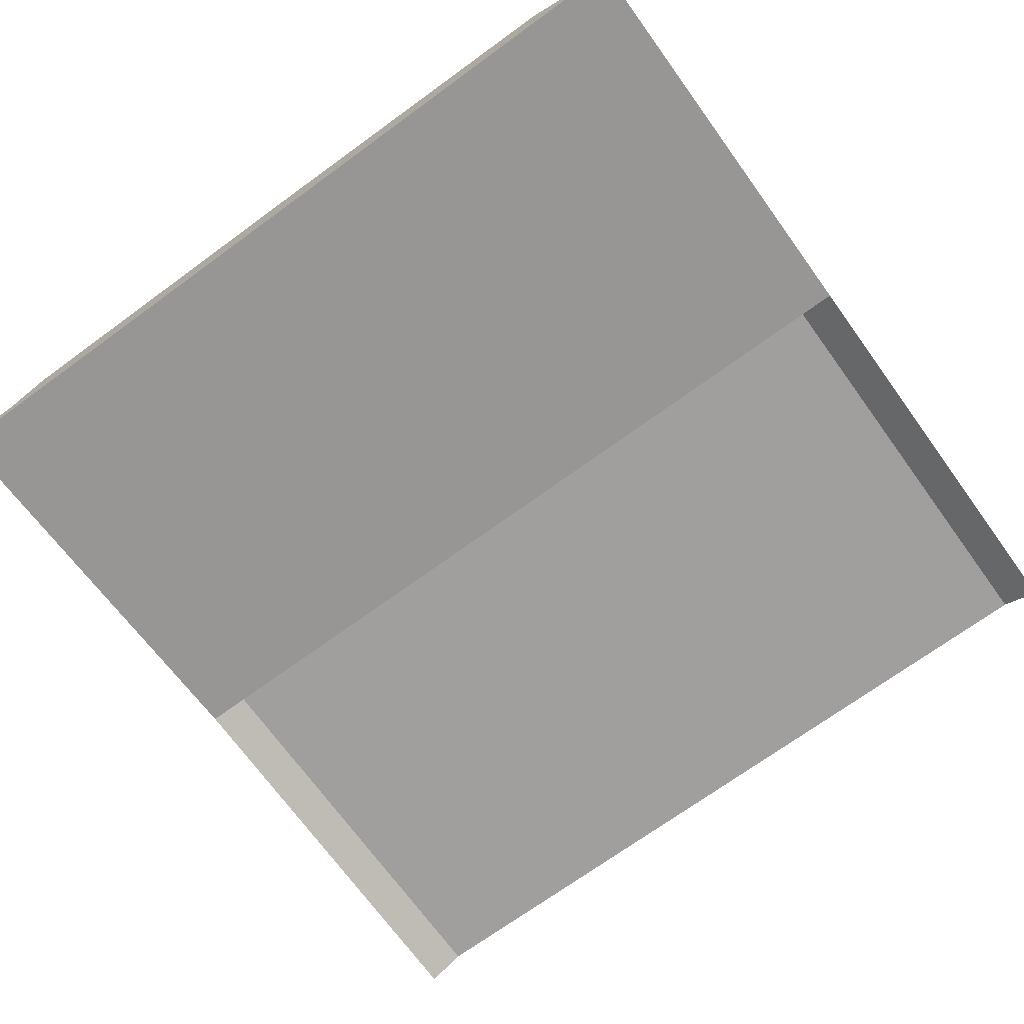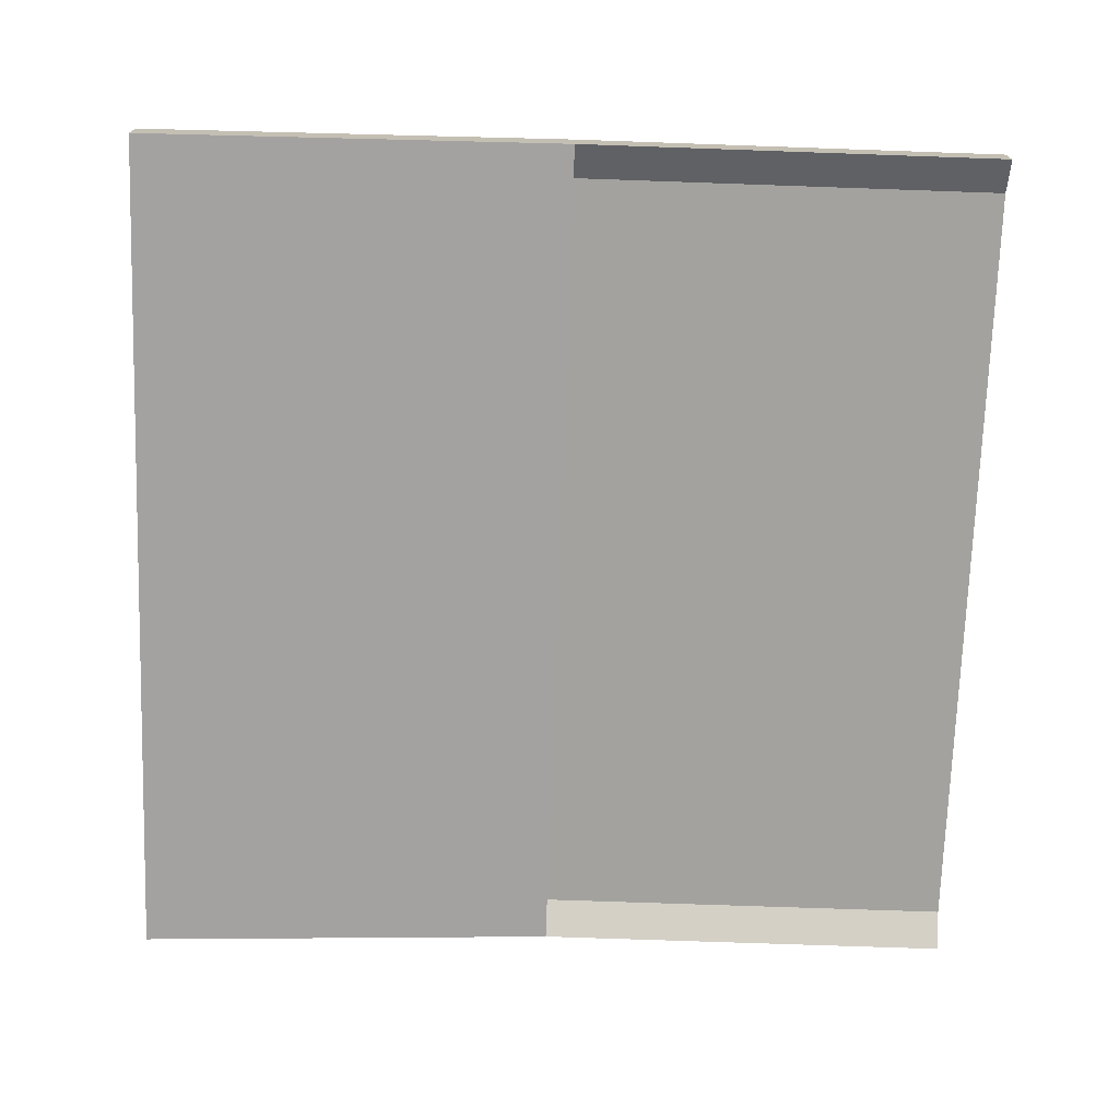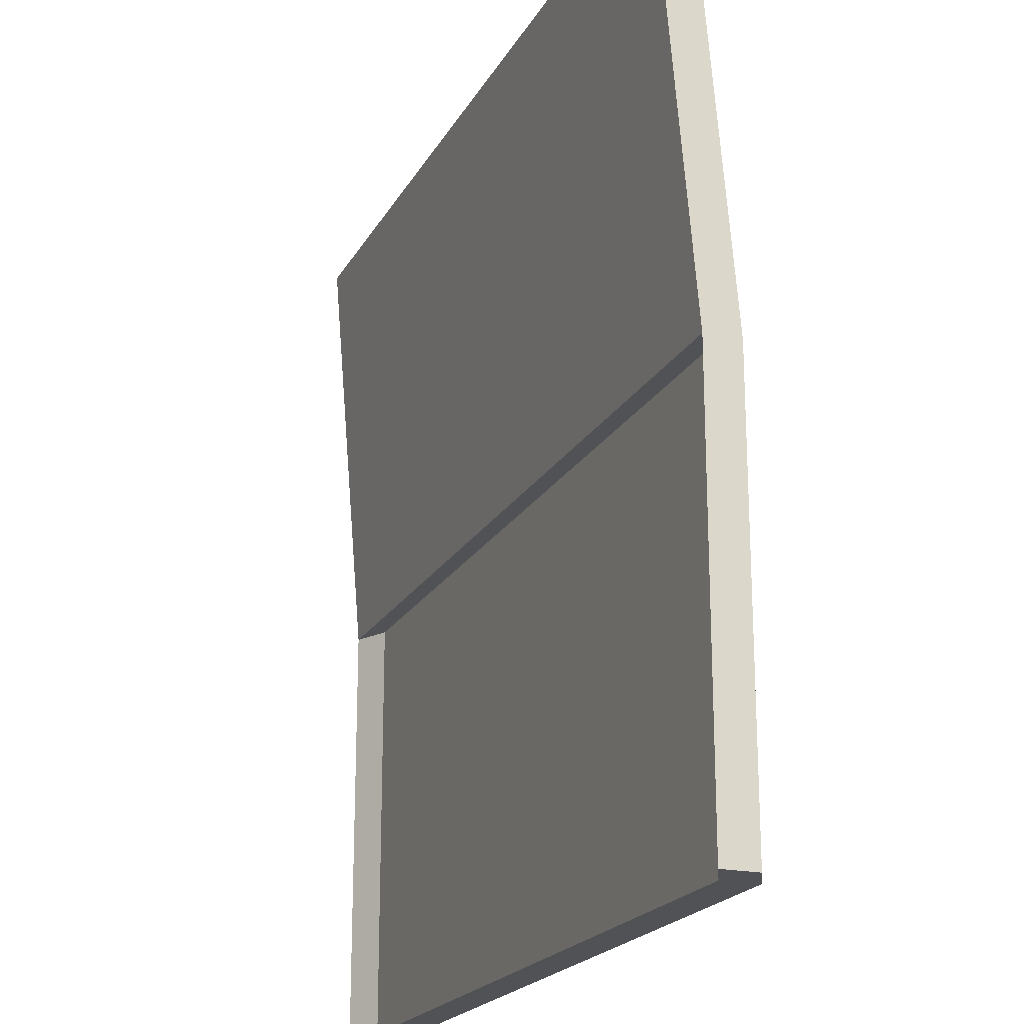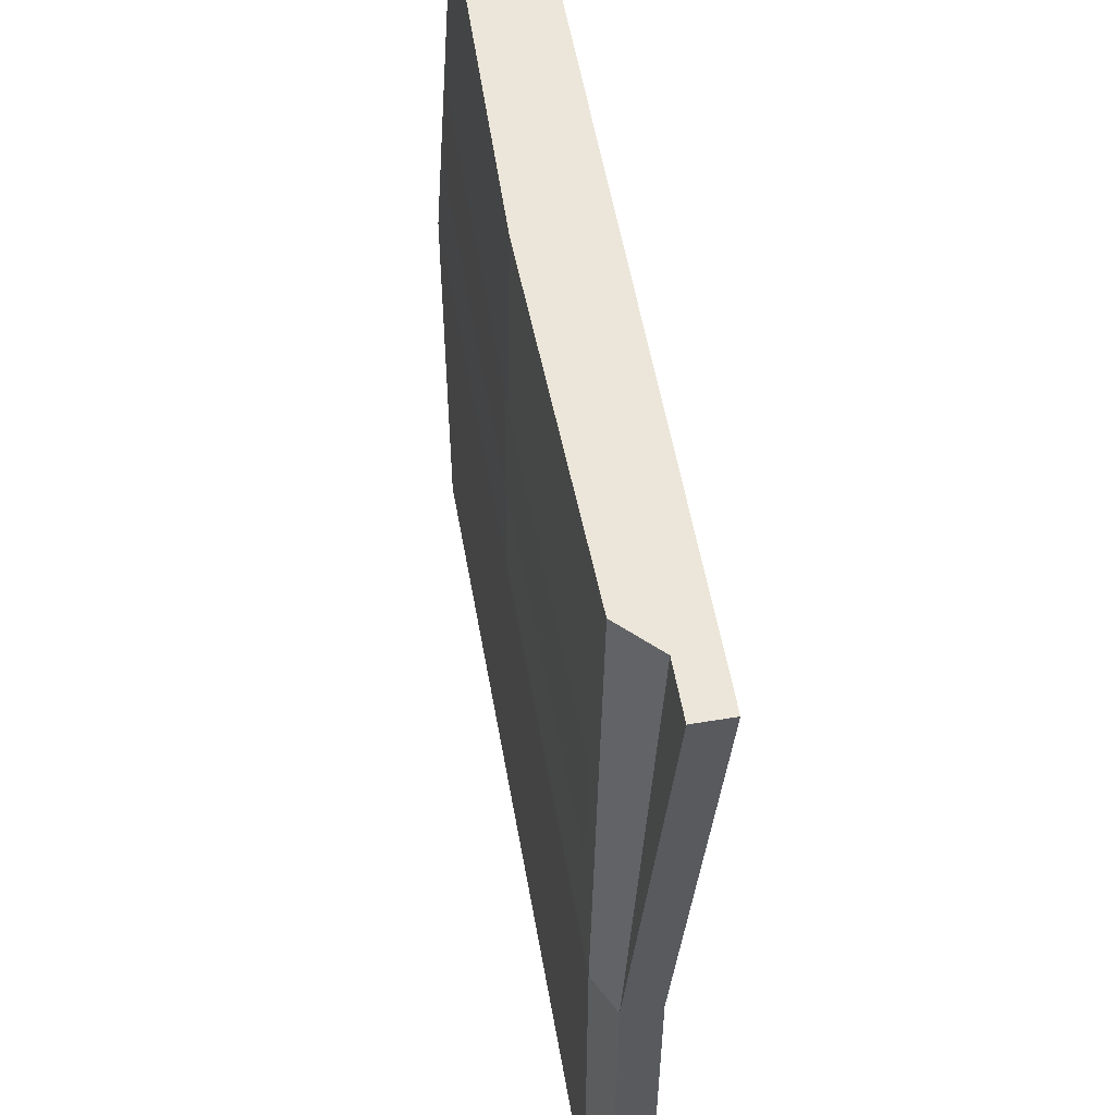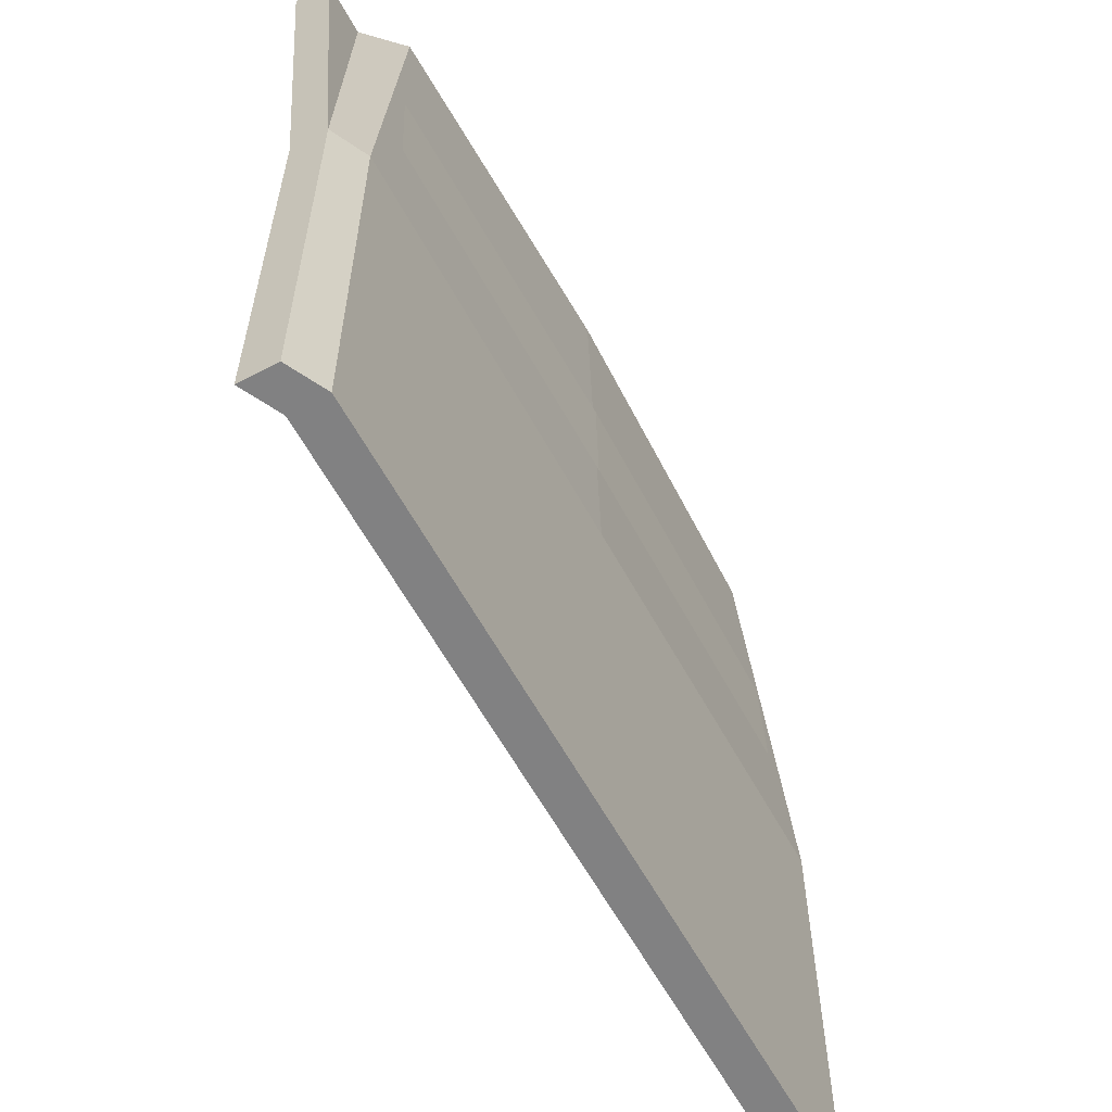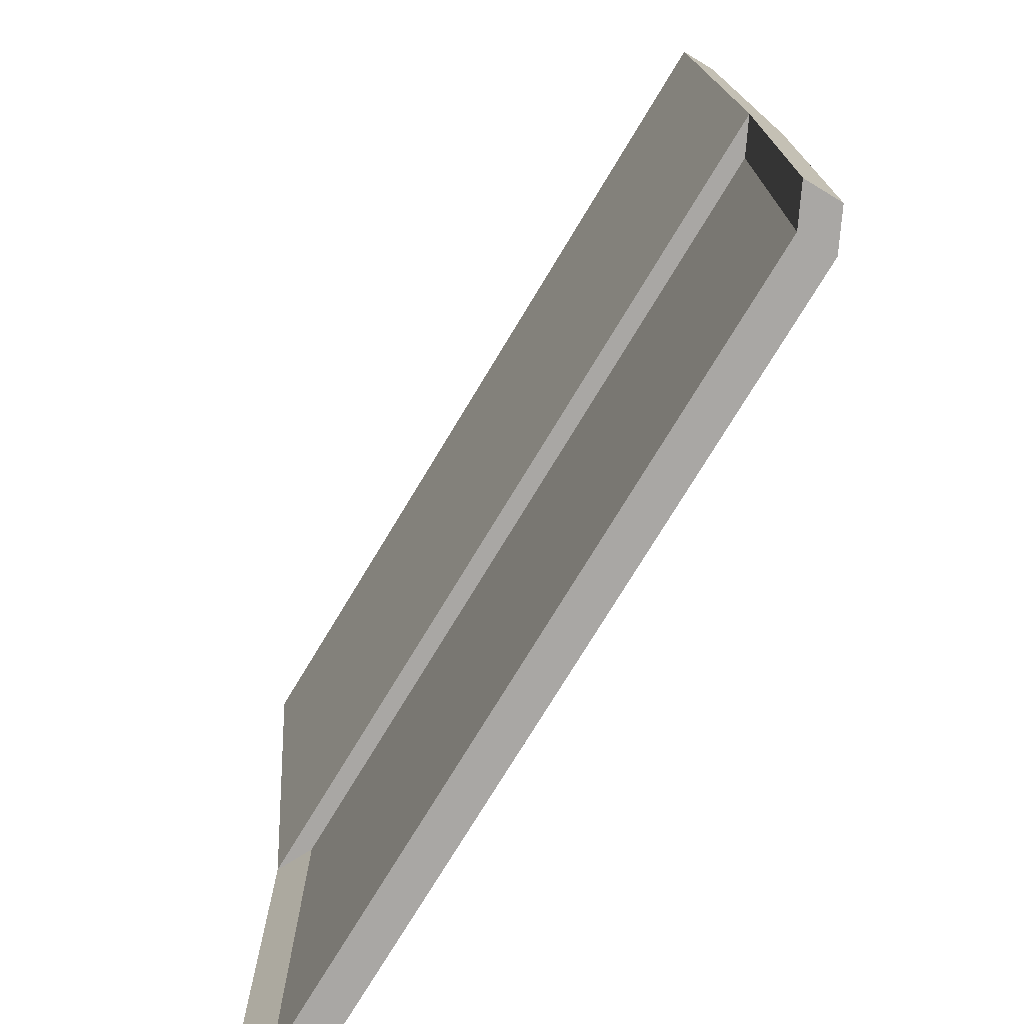
<metadata>
{"format":"obj","ext":"obj","renderer":"f3d","projection":"perspective","resolution":1024,"background":"white","views":[{"elev":-71.5,"azim":36.0,"up":"+Y"},{"elev":-72.5,"azim":88.0,"up":"+Y"},{"elev":-20.6,"azim":68.3,"up":"+Z"},{"elev":55.9,"azim":-100.0,"up":"+Z"},{"elev":-60.5,"azim":118.5,"up":"+Z"},{"elev":-74.7,"azim":58.9,"up":"+Z"}]}
</metadata>
<code>
o $Hood
v -0.75 0.0625 0.75
v -0.75 -2e-06 1.5
v 0.75 -2e-06 1.5
v 0.75 0.0625 0.75
v 0.75 -2e-06 0.75
v 0.75 -0.0625 1.5
v -0.75 -0.0625 1.5
v -0.75 -2e-06 0.75
v 0.75 0.0625 0.75
v 0.6875 0.09375 0.75
v 0.5938 0.0625 1.5
v 0.6562 -2e-06 1.5
v 0.625 -0.0625 1.5
v 0.5625 -2e-06 1.5
v 0.6875 0.03125 0.75
v 0.75 -2e-06 0.75
v -0.6562 -2e-06 1.5
v -0.75 0.0625 0.75
v -0.75 -2e-06 0.75
v -0.625 -0.0625 1.5
v 0.6875 0.09375 0
v 0 0.09375 0
v 0 0.09375 0.75
v 0.6875 0.09375 0.75
v 0.6875 0.03125 0.75
v 0 0.03125 0.75
v 0 0.03125 0
v 0.6875 0.03125 0
v -0.75 0.0625 0.75
v -0.75 0.0625 0
v -0.75 -2e-06 0
v -0.75 -2e-06 0.75
v 0.75 0.0625 0
v 0.75 0.0625 0.75
v 0.75 -2e-06 0.75
v 0.75 -2e-06 0
v -0.6094 0.08089 1.167
v 0 0.08968 1.167
v 0 0.09259 0.9603
v -0.6094 0.08868 0.9603
v -0.5938 0.0625 1.5
v 0 0.07812 1.5
v 0 0.09375 0.75
v -0.6875 0.09375 0.75
v 0 0.03125 0.75
v -0.6875 0.03125 0.75
v 0 -2e-06 1.5
v -0.5625 -2e-06 1.5
v -0.6875 0.09375 0.75
v -0.6875 0.09375 0
v -0.6875 0.03125 0
v -0.6875 0.03125 0.75
v 0.6094 0.08868 0.9603
v 0.6094 0.08089 1.167
f 9 10 11 12
f 13 14 15 16
f 17 18 19 20
f 9 12 13 16
f 12 11 14 13
f 16 15 10 9
f 21 22 23 24
f 25 26 27 28
f 29 30 31 32
f 33 34 35 36
f 24 23 26 25
f 28 27 22 21
f 37 38 39 40
f 41 42 43 44
f 44 43 45 46
f 46 45 47 48
f 48 47 42 41
f 17 41 44 18
f 18 44 46 19
f 19 46 48 20
f 20 48 41 17
f 29 49 50 30
f 30 50 51 31
f 31 51 52 32
f 32 52 49 29
f 33 21 24 34
f 34 24 25 35
f 35 25 28 36
f 36 28 21 33
f 10 43 42 11
f 11 42 47 14
f 14 47 45 15
f 15 45 43 10
f 49 23 22 50
f 50 22 27 51
f 51 27 26 52
f 52 26 23 49
f 53 39 38 54
f 1 2 3 4
f 5 6 7 8
f 2 1 8 7
f 4 3 6 5
f 3 2 7 6
f 1 4 5 8

</code>
